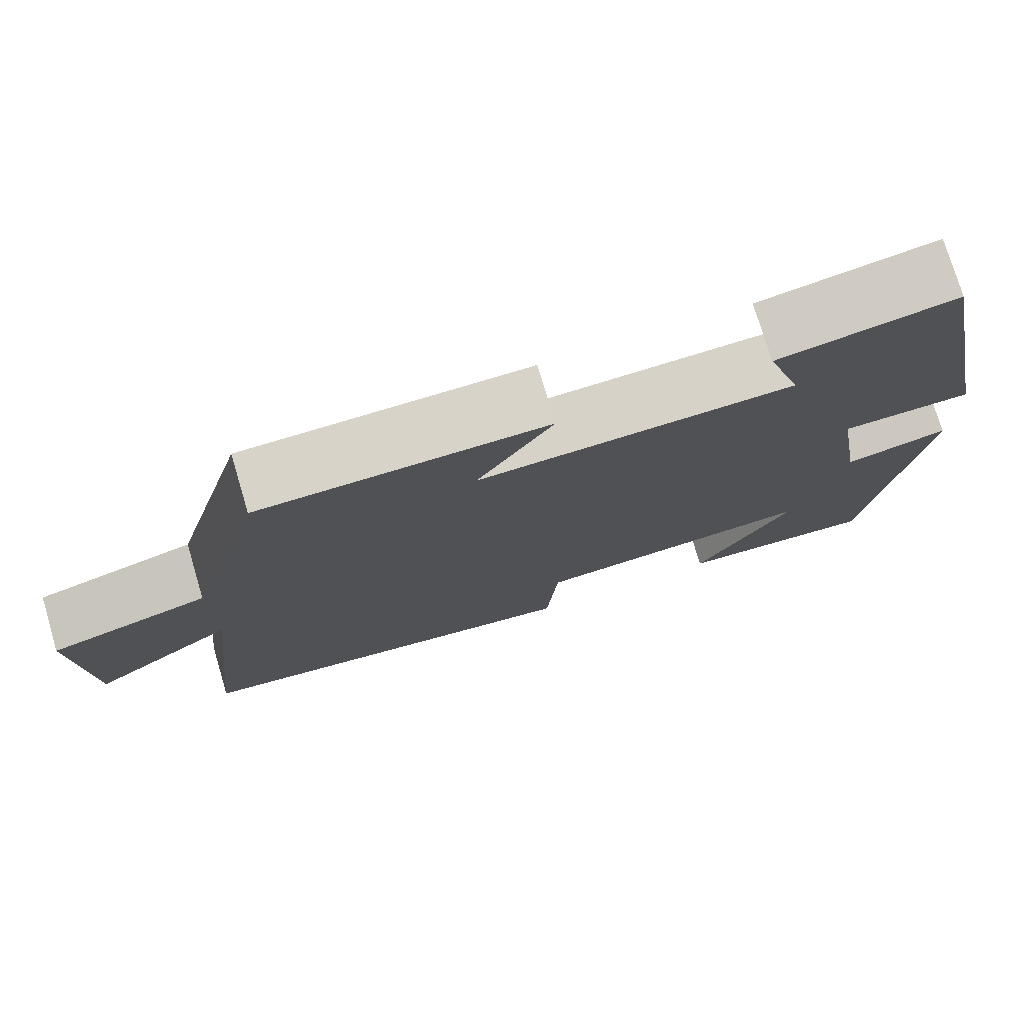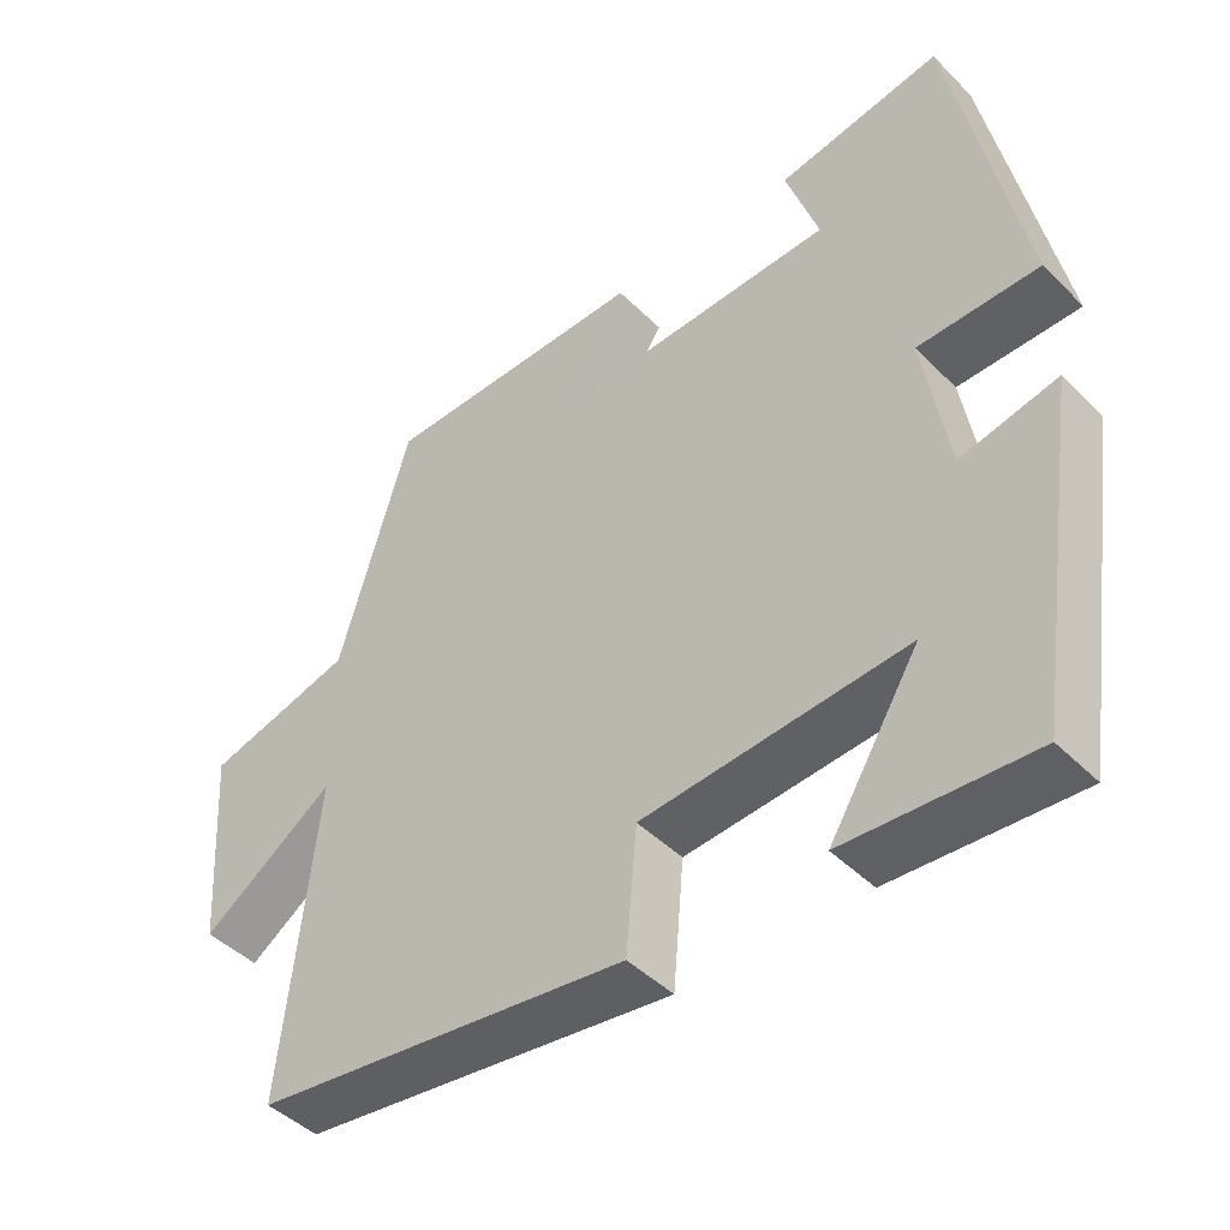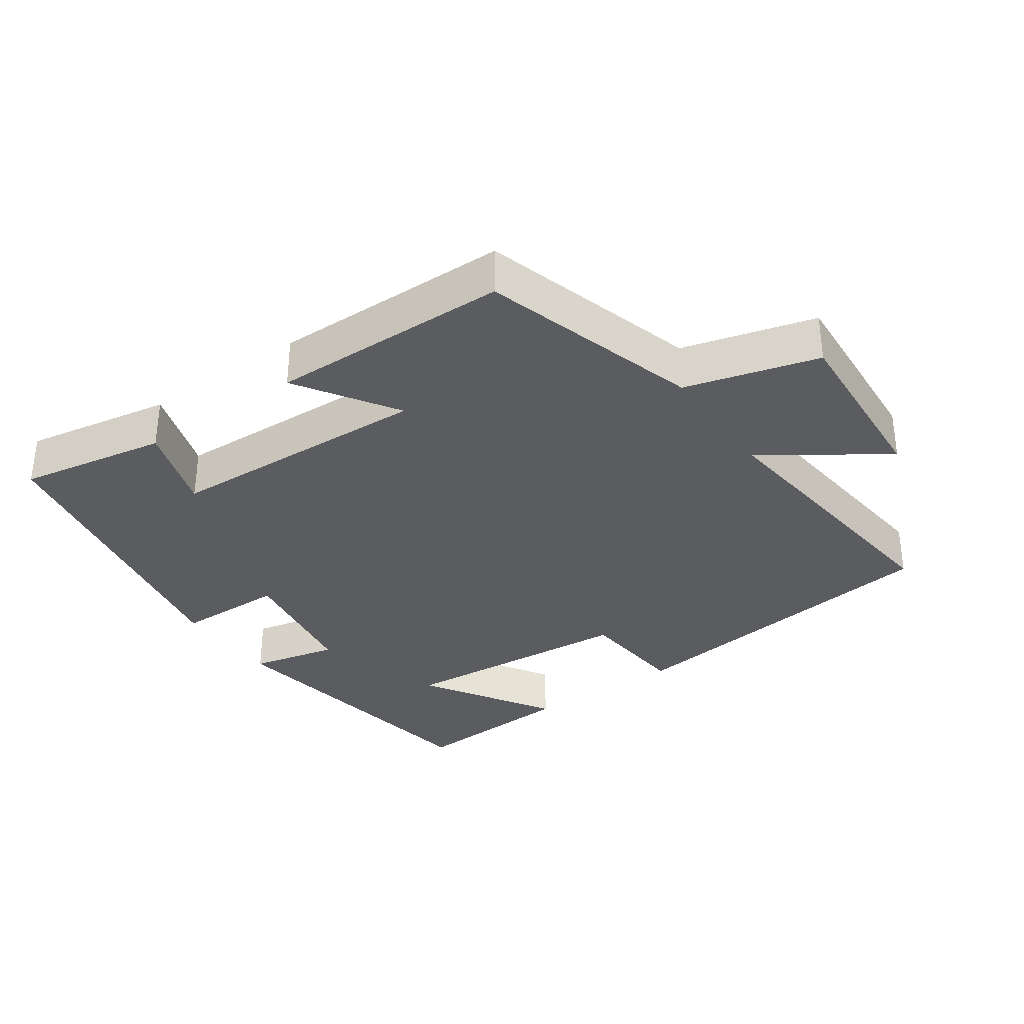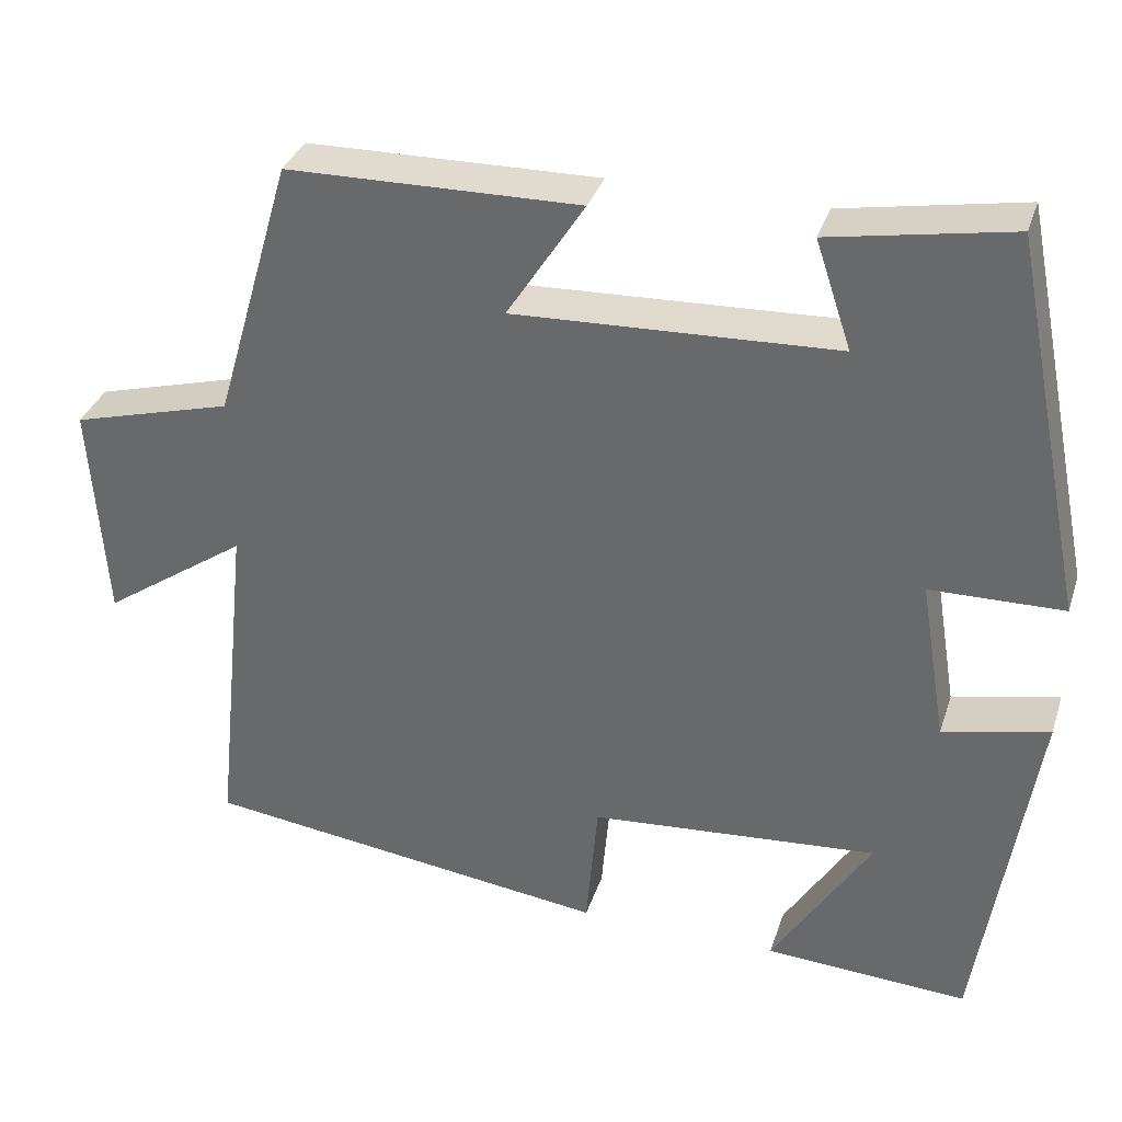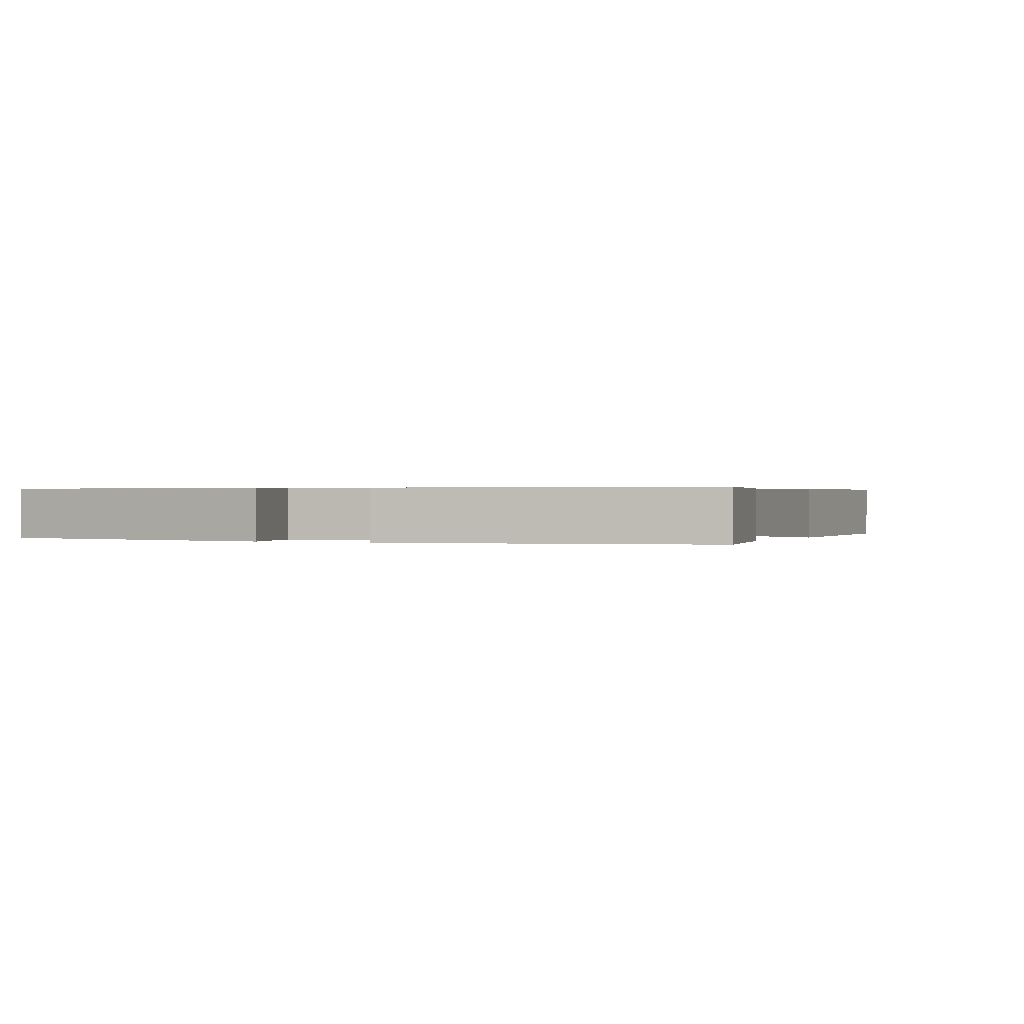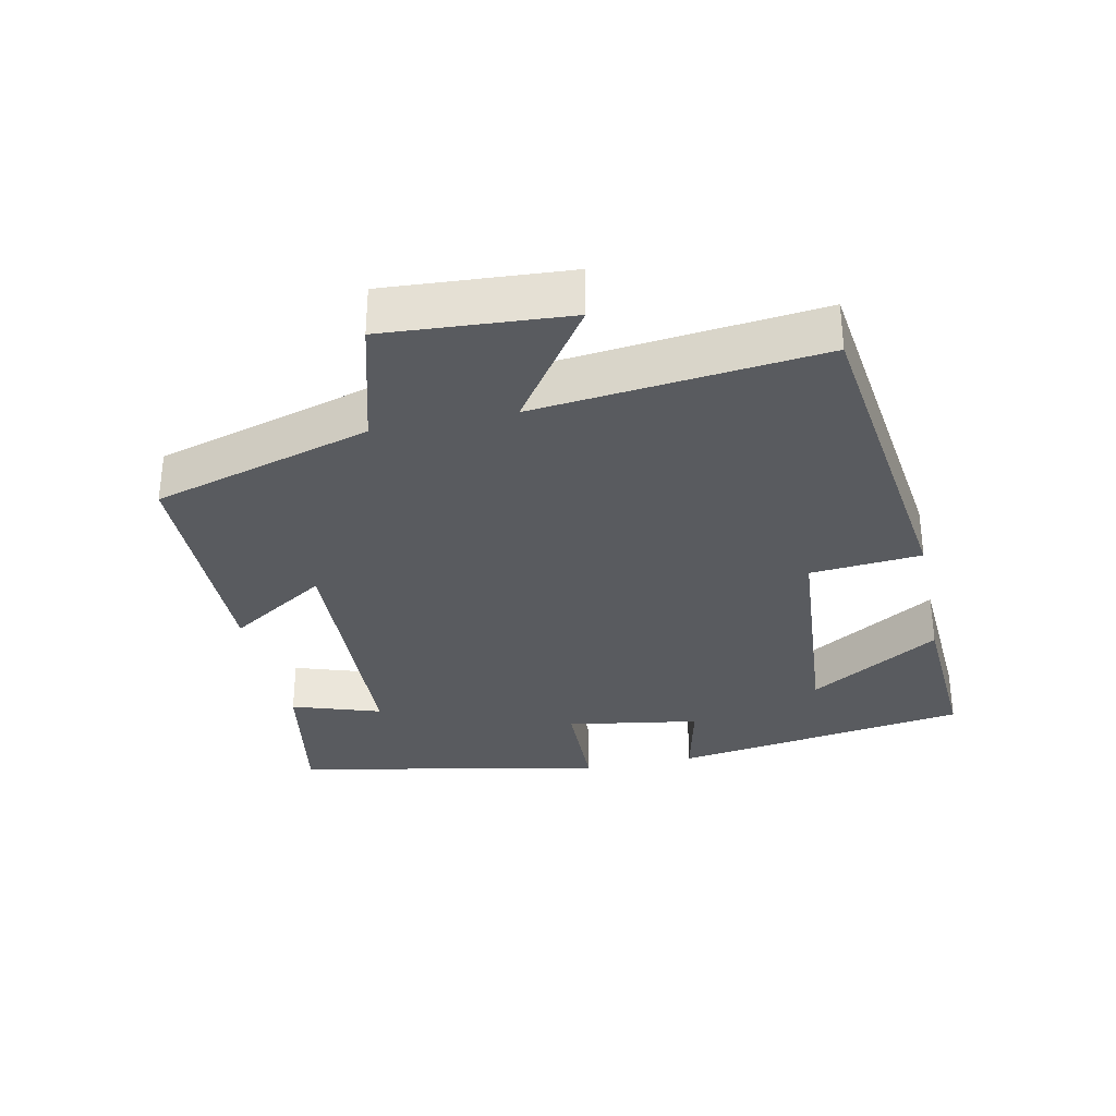
<metadata>
{"format":"obj","ext":"obj","renderer":"f3d","projection":"perspective","resolution":1024,"background":"white","views":[{"elev":75.9,"azim":163.4,"up":"+Z"},{"elev":-44.8,"azim":-138.8,"up":"+Z"},{"elev":-33.7,"azim":35.1,"up":"+Y"},{"elev":34.1,"azim":-162.9,"up":"+Z"},{"elev":0.4,"azim":-65.4,"up":"+Y"},{"elev":-32.1,"azim":102.0,"up":"+Y"}]}
</metadata>
<code>
v 0.407 0.07 0.494
v 0.5 0.07 0.175
v 0.693 0.07 0.122
v 0.675 0.07 -0.144
v 0.5 0.07 -0.023
v 0.544 0.07 -0.437
v 0.052 0.07 -0.5
v 0.038 0.07 -0.338
v -0.308 0.07 -0.31
v -0.19 0.07 -0.5
v -0.434 0.07 -0.514
v -0.5 0.07 -0.081
v -0.373 0.07 -0.11
v -0.341 0.07 0.084
v -0.5 0.07 0.087
v -0.409 0.07 0.539
v -0.193 0.07 0.5
v -0.236 0.07 0.371
v 0.15 0.07 0.355
v 0.057 0.07 0.5
v 0.407 0 0.494
v 0.5 0 0.175
v 0.693 0 0.122
v 0.675 0 -0.144
v 0.5 0 -0.023
v 0.544 0 -0.437
v 0.052 0 -0.5
v 0.038 0 -0.338
v -0.308 0 -0.31
v -0.19 0 -0.5
v -0.434 0 -0.514
v -0.5 0 -0.081
v -0.373 0 -0.11
v -0.341 0 0.084
v -0.5 0 0.087
v -0.409 0 0.539
v -0.193 0 0.5
v -0.236 0 0.371
v 0.15 0 0.355
v 0.057 0 0.5
f 19 20 1 2
f 18 19 2
f 15 16 17 18
f 14 15 18 2
f 13 14 2 3
f 11 12 13
f 9 10 11
f 9 11 13
f 8 9 13 3
f 5 6 7 8
f 3 4 5
f 3 5 8
f 22 21 40 39
f 22 39 38
f 38 37 36 35
f 22 38 35 34
f 23 22 34 33
f 33 32 31
f 31 30 29
f 33 31 29
f 23 33 29 28
f 28 27 26 25
f 25 24 23
f 28 25 23
f 1 21 22 2
f 2 22 23 3
f 3 23 24 4
f 4 24 25 5
f 5 25 26 6
f 6 26 27 7
f 7 27 28 8
f 8 28 29 9
f 9 29 30 10
f 10 30 31 11
f 11 31 32 12
f 12 32 33 13
f 13 33 34 14
f 14 34 35 15
f 15 35 36 16
f 16 36 37 17
f 17 37 38 18
f 18 38 39 19
f 19 39 40 20
f 20 40 21 1

</code>
